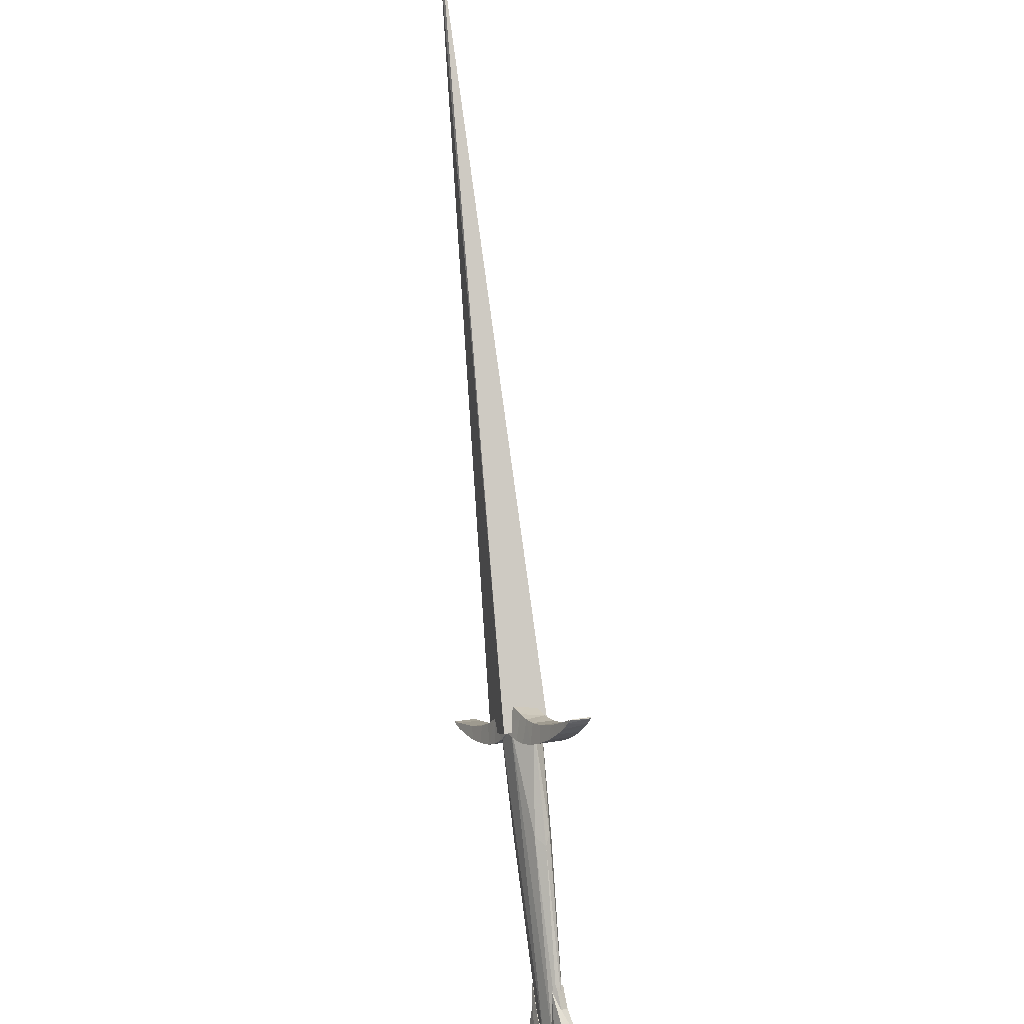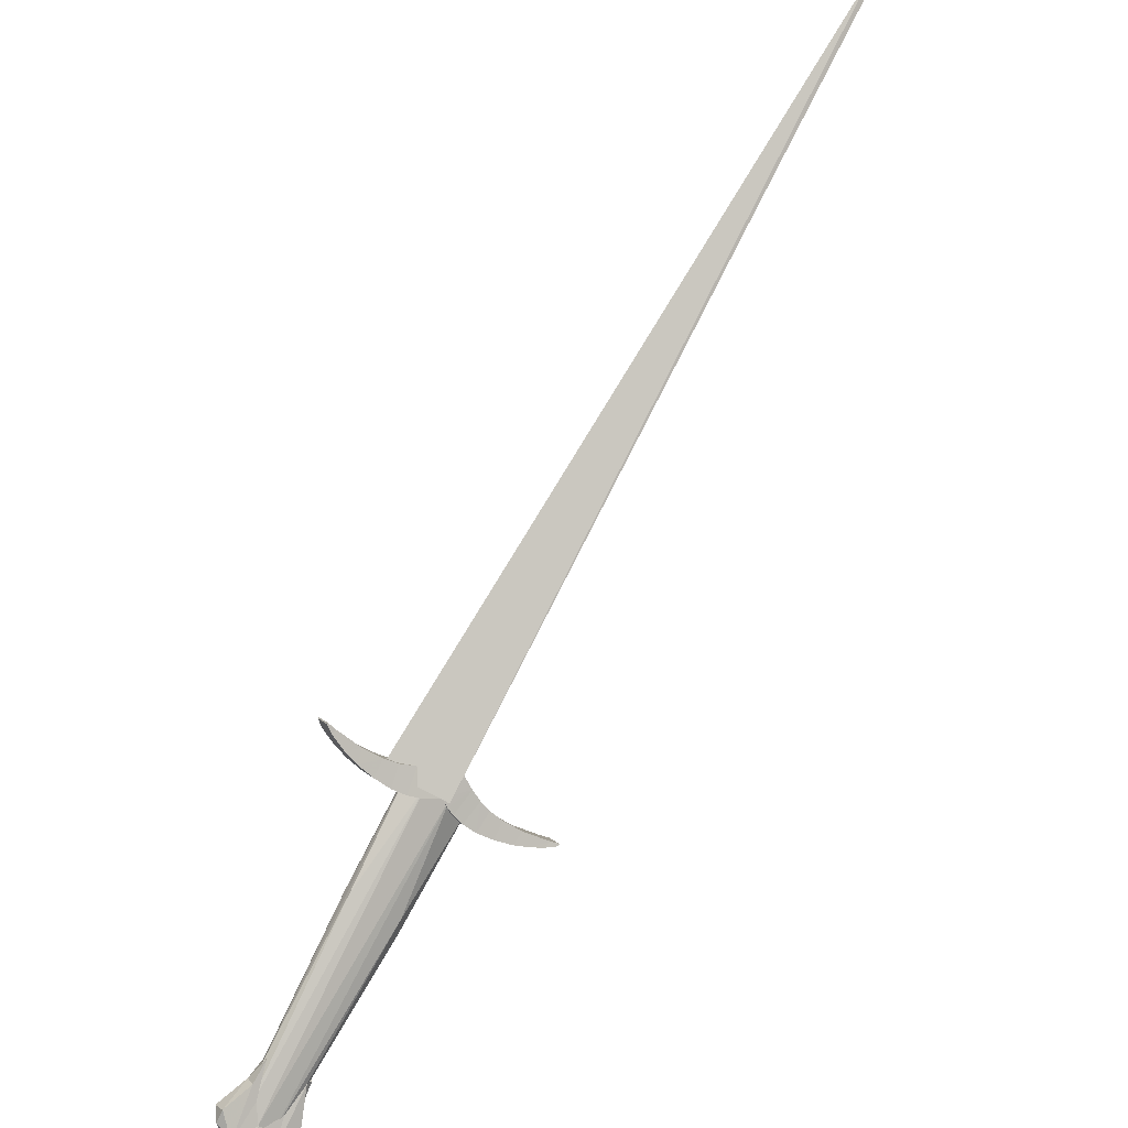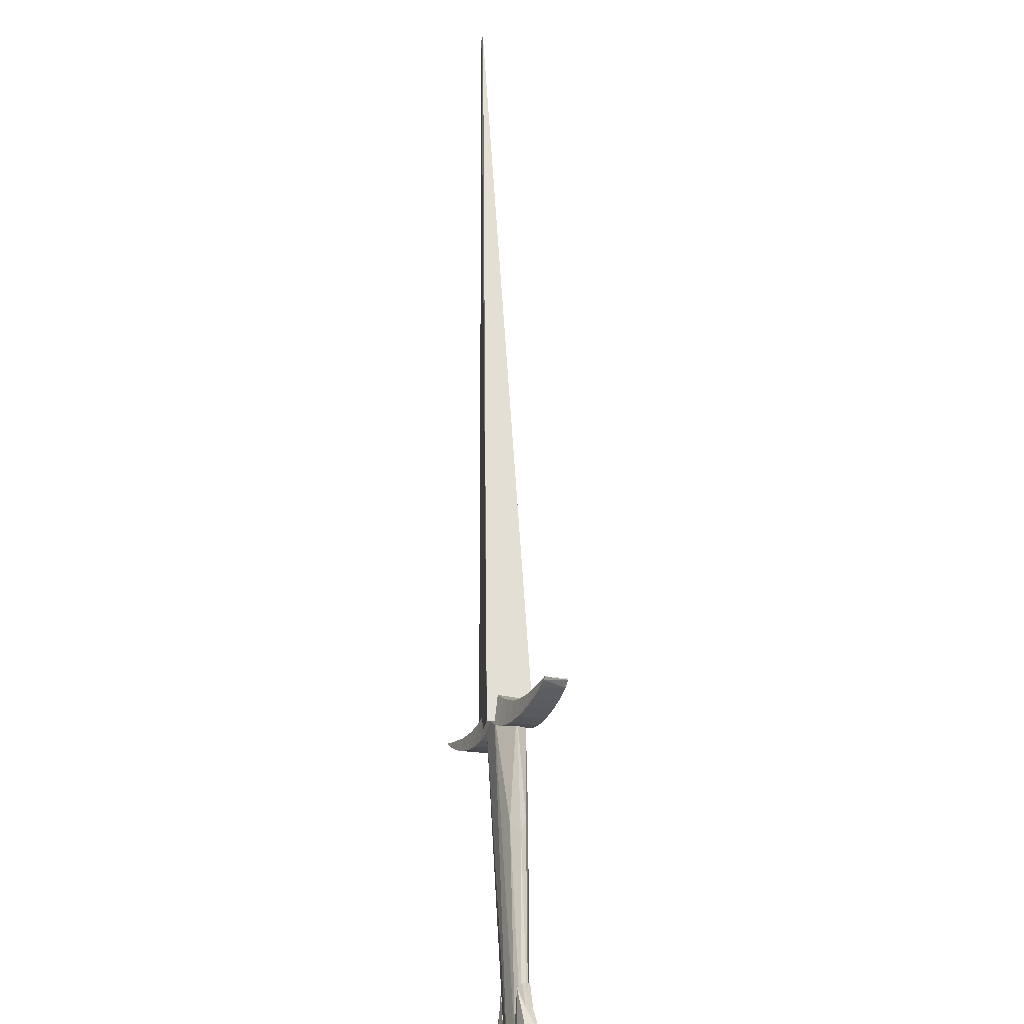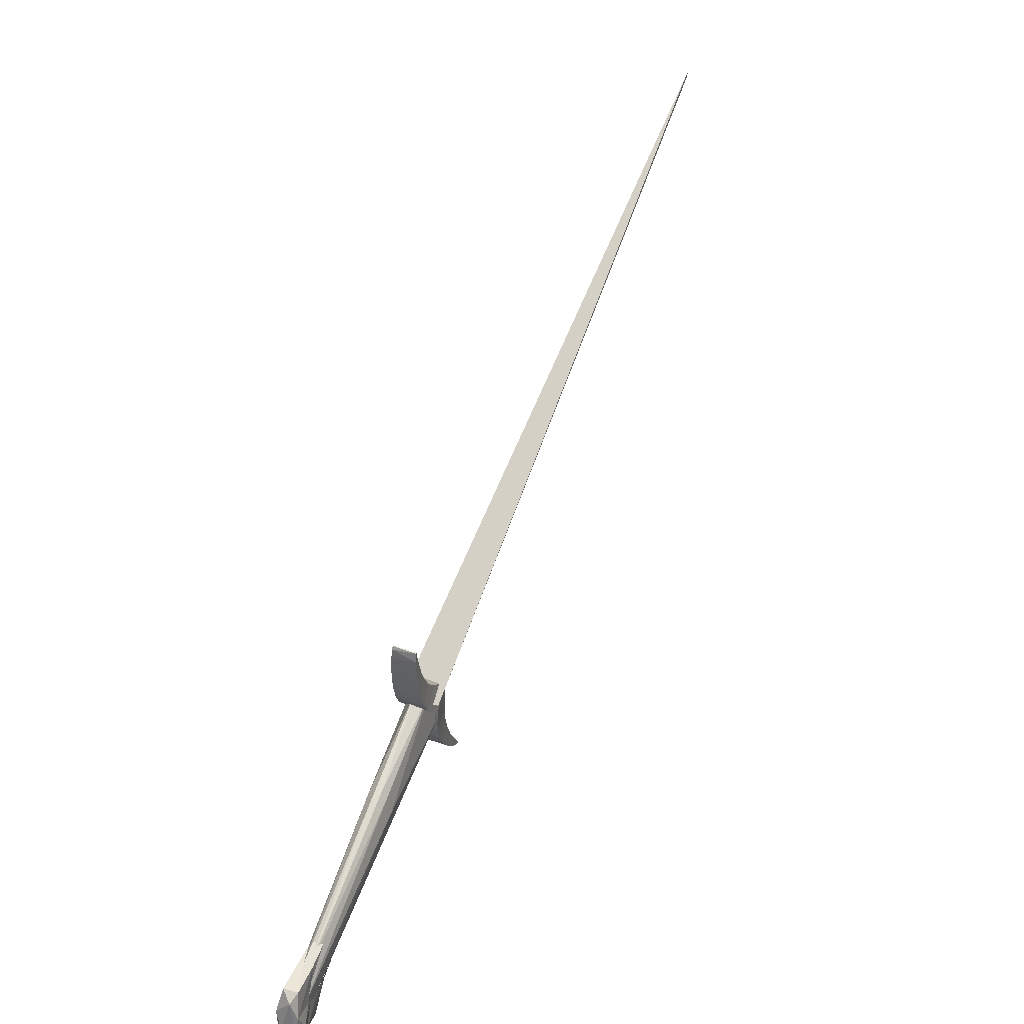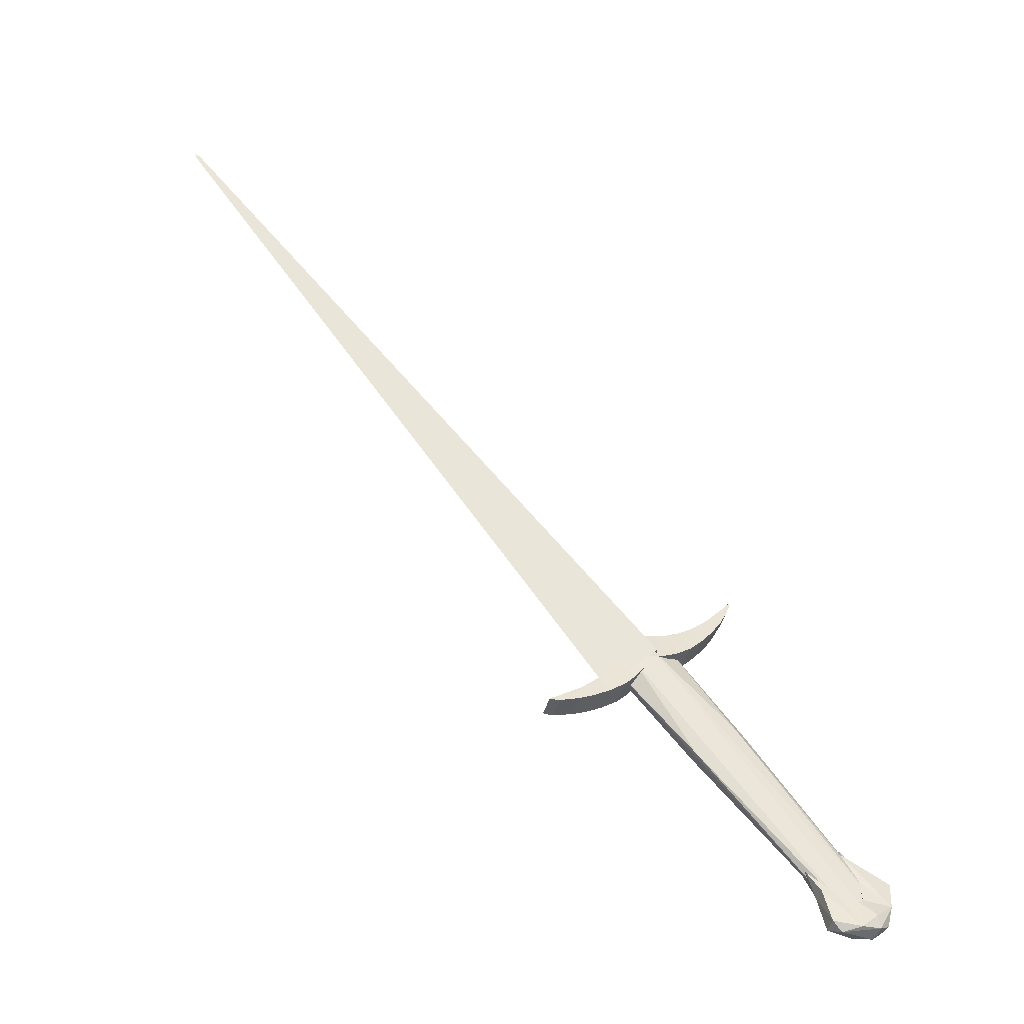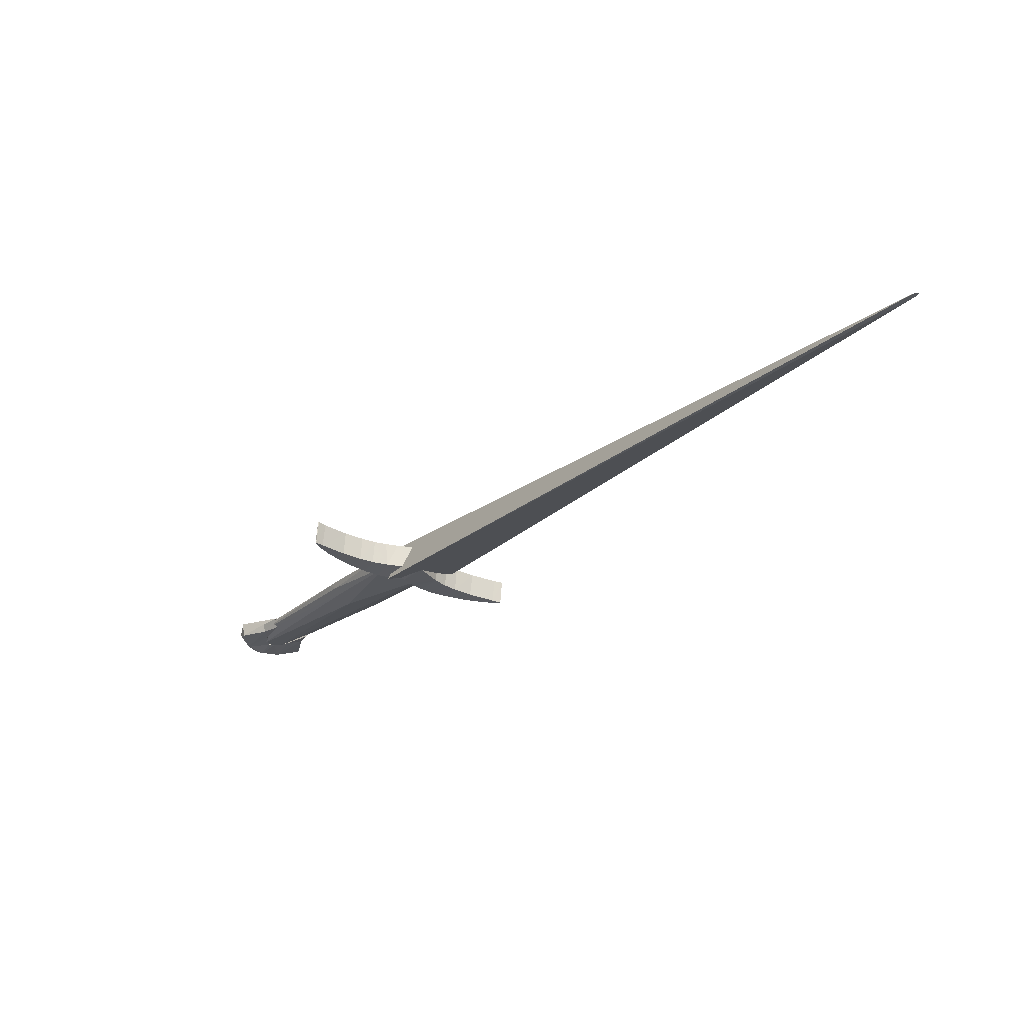
<metadata>
{"format":"obj","ext":"obj","renderer":"f3d","projection":"perspective","resolution":1024,"background":"white","views":[{"elev":34.4,"azim":90.9,"up":"+Y"},{"elev":78.0,"azim":65.2,"up":"+Z"},{"elev":15.5,"azim":97.5,"up":"+Y"},{"elev":8.3,"azim":136.8,"up":"+Y"},{"elev":-27.9,"azim":13.6,"up":"+Y"},{"elev":53.0,"azim":-147.7,"up":"+Y"}]}
</metadata>
<code>
v 0.9671 1.394 0.2889
v 1.005 1.362 0.2622
v 1.083 1.318 0.2477
v 0.9643 1.407 0.2751
v 1.074 1.2 0.2729
v 1.086 1.251 0.2757
v 1.082 1.281 0.2247
v 1.009 1.319 0.2887
v 1.017 1.266 0.3027
v 1.057 1.188 0.3047
v 1.052 1.221 0.3123
v 1.008 1.257 0.3117
v 0.9429 1.202 0.3538
v 0.9189 1.285 0.3422
v 0.9622 1.176 0.3367
v 0.8814 1.336 0.3428
v 1.032 1.17 0.2766
v 1.015 1.189 0.3305
v 0.9237 1.188 0.3207
v 0.9574 1.276 0.3272
v 1.06 1.31 0.2154
v 0.9895 1.352 0.2449
v 0.9449 1.398 0.2577
v 1.054 1.234 0.2261
v 1.047 1.189 0.2453
v 0.9896 1.31 0.2526
v 0.9941 1.254 0.2584
v 1.016 1.203 0.2444
v 0.8991 1.279 0.3151
v 0.8707 1.334 0.3133
v 0.983 1.173 0.2809
v 0.9386 1.266 0.2909
v 0.981 1.247 0.2693
f 2 1 3
f 7 3 6
f 26 8 4
f 9 6 8
f 1 6 3
f 2 4 1
f 6 11 10
f 27 8 26
f 12 11 9
f 18 15 10
f 13 29 19
f 12 27 33
f 5 10 17
f 12 18 11
f 14 18 20
f 14 16 29
f 24 7 25
f 21 2 3
f 27 24 28
f 22 24 26
f 22 4 2
f 15 19 31
f 20 32 16
f 33 31 32
f 29 31 19
f 31 28 25
f 33 32 20
f 27 28 33
f 5 7 6
f 4 8 1
f 9 11 6
f 1 8 6
f 5 6 10
f 27 9 8
f 17 10 15
f 15 13 19
f 13 14 29
f 15 18 13
f 12 9 27
f 12 20 18
f 14 13 18
f 20 16 14
f 18 10 11
f 20 12 33
f 5 25 7
f 7 21 3
f 21 22 2
f 7 24 21
f 23 26 4
f 27 26 24
f 22 21 24
f 26 23 22
f 22 23 4
f 24 25 28
f 17 15 31
f 16 32 30
f 17 25 5
f 33 28 31
f 29 32 31
f 29 30 32
f 16 30 29
f 17 31 25
v 0.5053 1.95 0.3043
v 0.3993 1.846 0.4689
v 0.5337 1.955 0.4279
v -0.8192 3.673 0.6326
v -0.8107 3.681 0.6262
v -0.8242 3.689 0.6312
f 35 36 37
f 37 38 39
f 36 34 38
f 37 38 34
f 37 36 38
f 35 37 34
v 0.9705 1.212 0.3024
v 1.014 1.252 0.2508
v 1.015 1.245 0.3094
v 0.9808 1.223 0.2778
v 0.7202 1.743 0.3401
v 0.5475 1.996 0.3445
v 1.042 1.269 0.2838
v 0.4719 1.926 0.4381
v 0.6229 1.661 0.4006
v 0.988 1.223 0.3189
v 0.5227 1.98 0.3237
v 0.7108 1.75 0.2987
v 0.6959 1.732 0.2943
v 1.044 1.274 0.2498
v 0.439 1.911 0.3707
v 0.6699 1.686 0.3064
v 0.4239 1.894 0.4094
v 0.4296 1.895 0.4327
v 0.6081 1.654 0.3726
v 0.8855 1.321 0.3322
v 0.7416 1.728 0.308
v 1.049 1.276 0.2664
v 0.5181 1.964 0.4093
f 59 40 49
f 62 44 45
f 50 51 52
f 55 43 54
f 58 59 57
f 44 61 60
f 47 49 42
f 52 53 41
f 50 52 55
f 54 58 56
f 54 40 58
f 62 46 44
f 48 59 49
f 50 45 51
f 51 60 53
f 61 53 60
f 47 57 48
f 47 48 49
f 52 51 53
f 55 41 43
f 56 58 57
f 58 40 59
f 45 44 60
f 44 46 61
f 62 42 46
f 48 57 59
f 55 52 41
f 54 43 40
f 62 47 42
f 51 45 60
f 54 50 55
v 0.5374 1.946 0.4057
v 0.558 1.951 0.3927
v 0.4643 2.009 0.415
v 0.5132 1.943 0.4195
v 0.4282 1.922 0.4562
v 0.5838 1.963 0.375
v 0.6126 1.983 0.3534
v 0.6421 2.014 0.328
v 0.6091 2.052 0.3275
v 0.6883 2.085 0.2818
v 0.7011 2.115 0.2658
v 0.7093 2.142 0.2532
v 0.6924 2.134 0.2623
v 0.648 2.084 0.2987
v 0.551 2.023 0.3656
v 0.521 2.016 0.3831
v 0.4336 1.995 0.3591
v 0.6687 2.05 0.303
v 0.7089 2.152 0.2503
v 0.7063 2.152 0.251
v 0.5791 2.037 0.2711
v 0.4648 1.899 0.3534
v 0.4997 1.905 0.4358
v 0.479 1.873 0.4535
v 0.4399 1.854 0.38
v 0.4535 1.847 0.4724
v 0.3848 1.859 0.4953
v 0.4177 1.821 0.496
v 0.3779 1.801 0.5206
v 0.3403 1.787 0.5422
v 0.297 1.777 0.5654
v 0.2904 1.789 0.5632
v 0.2741 1.777 0.5768
v 0.3465 1.825 0.5243
v 0.4082 1.887 0.476
v 0.3781 1.872 0.4197
v 0.4553 2.002 0.4215
v 0.3426 1.784 0.4545
v 0.3064 1.77 0.4788
v 0.2717 1.78 0.5763
v 0.5118 2.005 0.315
v 0.4154 1.828 0.4009
v 0.381 1.804 0.4272
v 0.3548 1.845 0.4389
v 0.5098 1.929 0.3224
v 0.4725 1.924 0.3428
v 0.5445 1.944 0.3017
v 0.5743 1.964 0.282
v 0.6055 1.996 0.2592
v 0.6334 2.033 0.2368
v 0.6176 2.069 0.2427
v 0.6544 2.069 0.2183
v 0.6736 2.111 0.1998
v 0.6636 2.12 0.2051
v 0.6785 2.135 0.1918
v 0.5492 2.019 0.2916
v 0.579 2.033 0.348
v 0.6764 2.138 0.1932
v 0.3975 1.906 0.4008
v 0.4558 1.879 0.3643
v 0.4248 1.986 0.366
v 0.2645 1.761 0.5058
v 0.2425 1.762 0.518
v 0.2617 1.776 0.506
v 0.2413 1.765 0.5187
v 0.3184 1.812 0.4666
f 65 99 66
f 77 64 68
f 69 77 68
f 80 71 70
f 76 80 72
f 72 75 76
f 74 75 73
f 77 69 119
f 78 66 63
f 79 65 78
f 81 75 74
f 82 120 75
f 76 83 71
f 83 119 71
f 66 85 84
f 85 67 86
f 85 86 87
f 67 88 86
f 90 88 89
f 89 91 90
f 91 96 92
f 92 94 93
f 98 67 121
f 92 100 91
f 93 101 92
f 102 125 95
f 95 124 93
f 94 95 93
f 90 104 88
f 91 105 90
f 106 96 89
f 98 106 89
f 107 103 109
f 68 110 69
f 107 109 68
f 103 110 109
f 111 110 83
f 83 112 111
f 112 113 114
f 114 116 115
f 115 117 74
f 119 103 77
f 79 99 65
f 114 80 112
f 115 72 114
f 76 116 113
f 120 81 117
f 116 117 115
f 112 70 111
f 63 108 107
f 123 79 108
f 121 122 87
f 104 121 87
f 100 106 105
f 128 100 101
f 101 126 128
f 121 104 98
f 121 108 84
f 123 99 79
f 121 99 123
f 126 96 128
f 125 126 124
f 127 102 126
f 63 64 78
f 66 99 67
f 77 78 64
f 70 71 69
f 80 76 71
f 72 73 75
f 119 69 71
f 78 103 79
f 78 65 66
f 75 81 82
f 77 103 78
f 87 86 88
f 89 96 91
f 92 96 94
f 89 88 97
f 89 97 98
f 98 97 67
f 67 97 88
f 67 85 66
f 99 121 67
f 92 101 100
f 93 124 101
f 96 126 94
f 87 122 85
f 88 104 87
f 108 79 103
f 94 126 102
f 94 102 95
f 90 105 104
f 91 100 105
f 106 128 96
f 85 122 84
f 68 109 110
f 69 110 111
f 83 113 112
f 114 113 116
f 83 110 118
f 83 118 119
f 119 118 103
f 103 118 110
f 103 107 108
f 114 72 80
f 115 73 72
f 76 75 116
f 68 64 107
f 120 82 81
f 117 81 74
f 115 74 73
f 116 75 120
f 116 120 117
f 111 70 69
f 112 80 70
f 83 76 113
f 63 66 108
f 107 64 63
f 84 122 121
f 105 106 104
f 100 128 106
f 101 124 126
f 124 95 125
f 98 104 106
f 121 123 108
f 125 102 127
f 125 127 126
f 108 66 84

</code>
